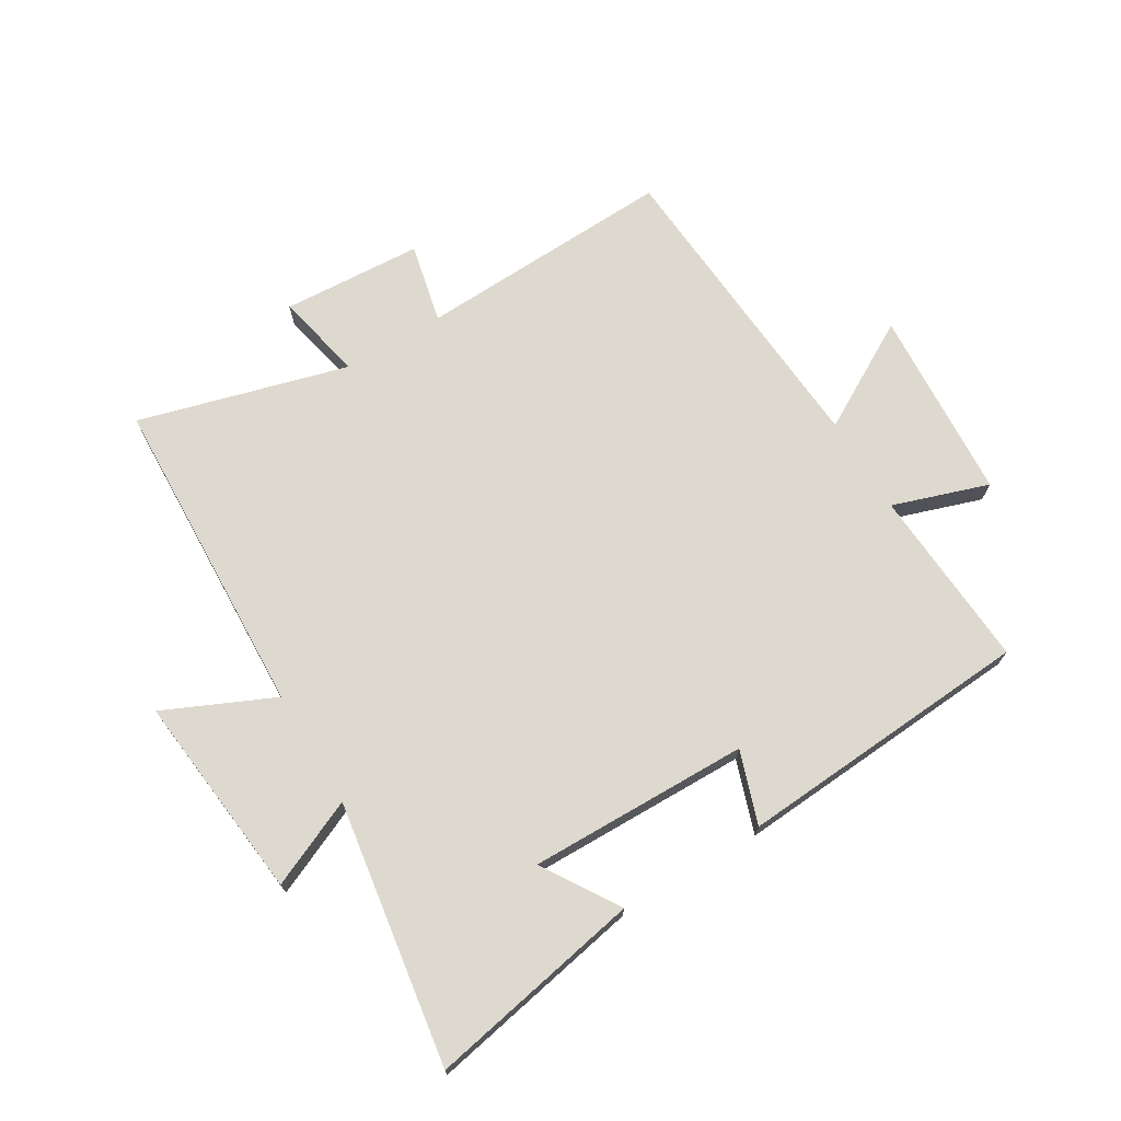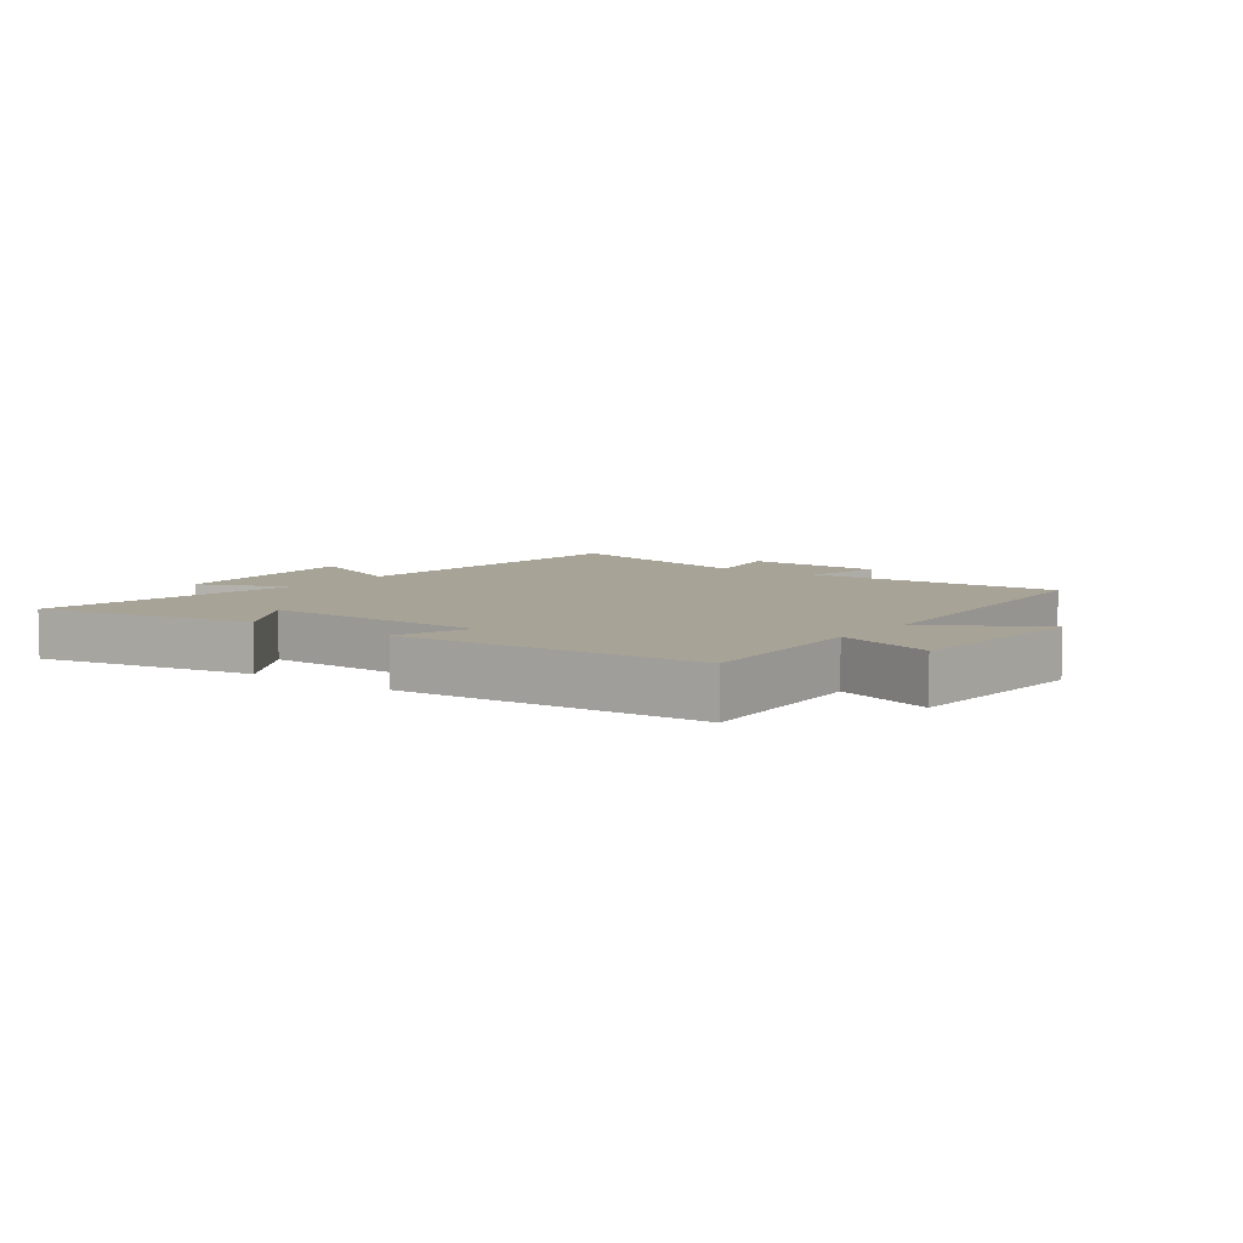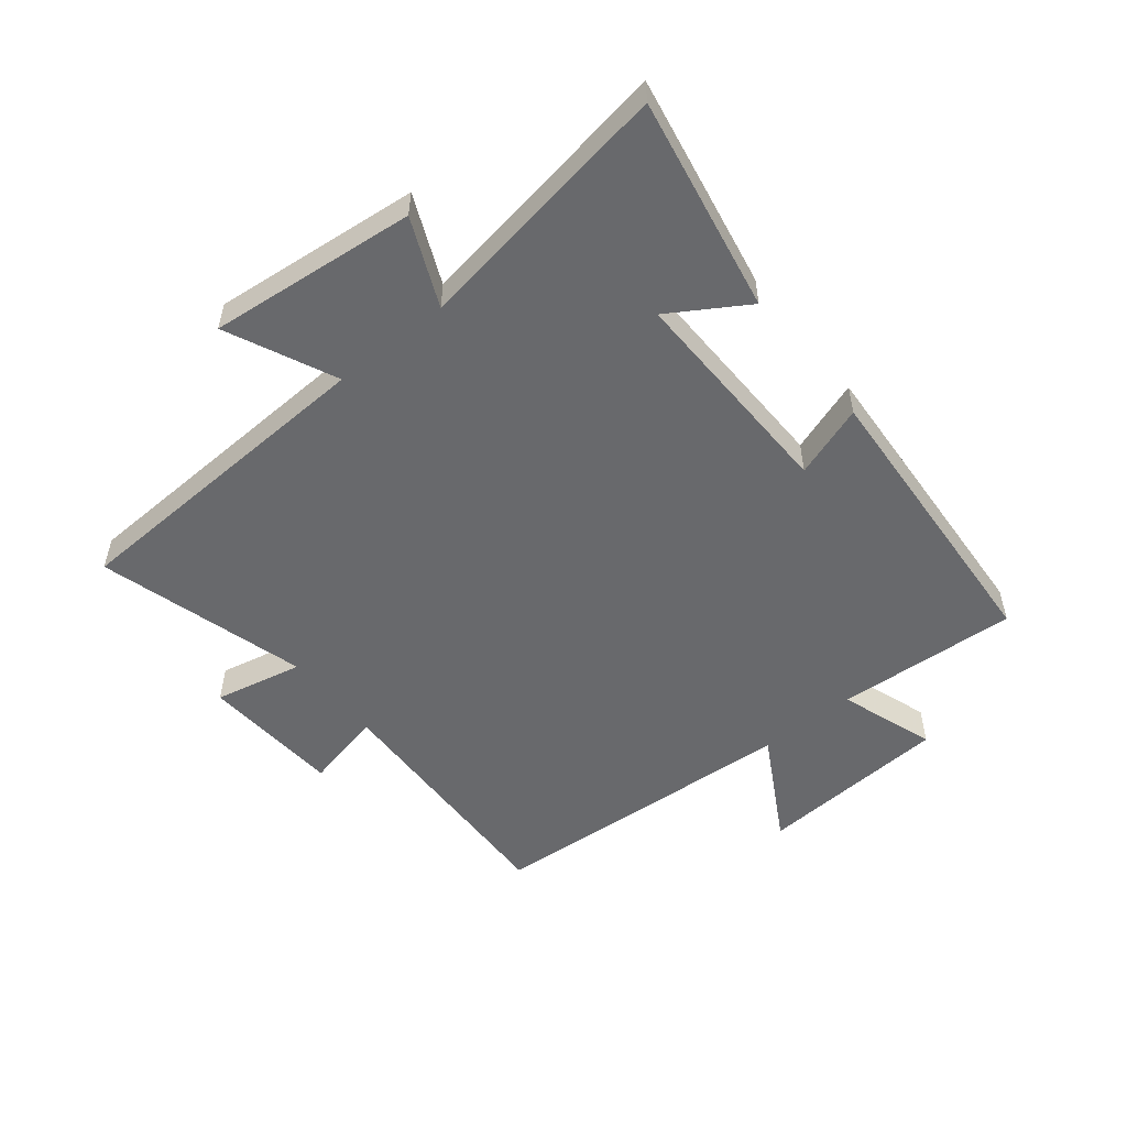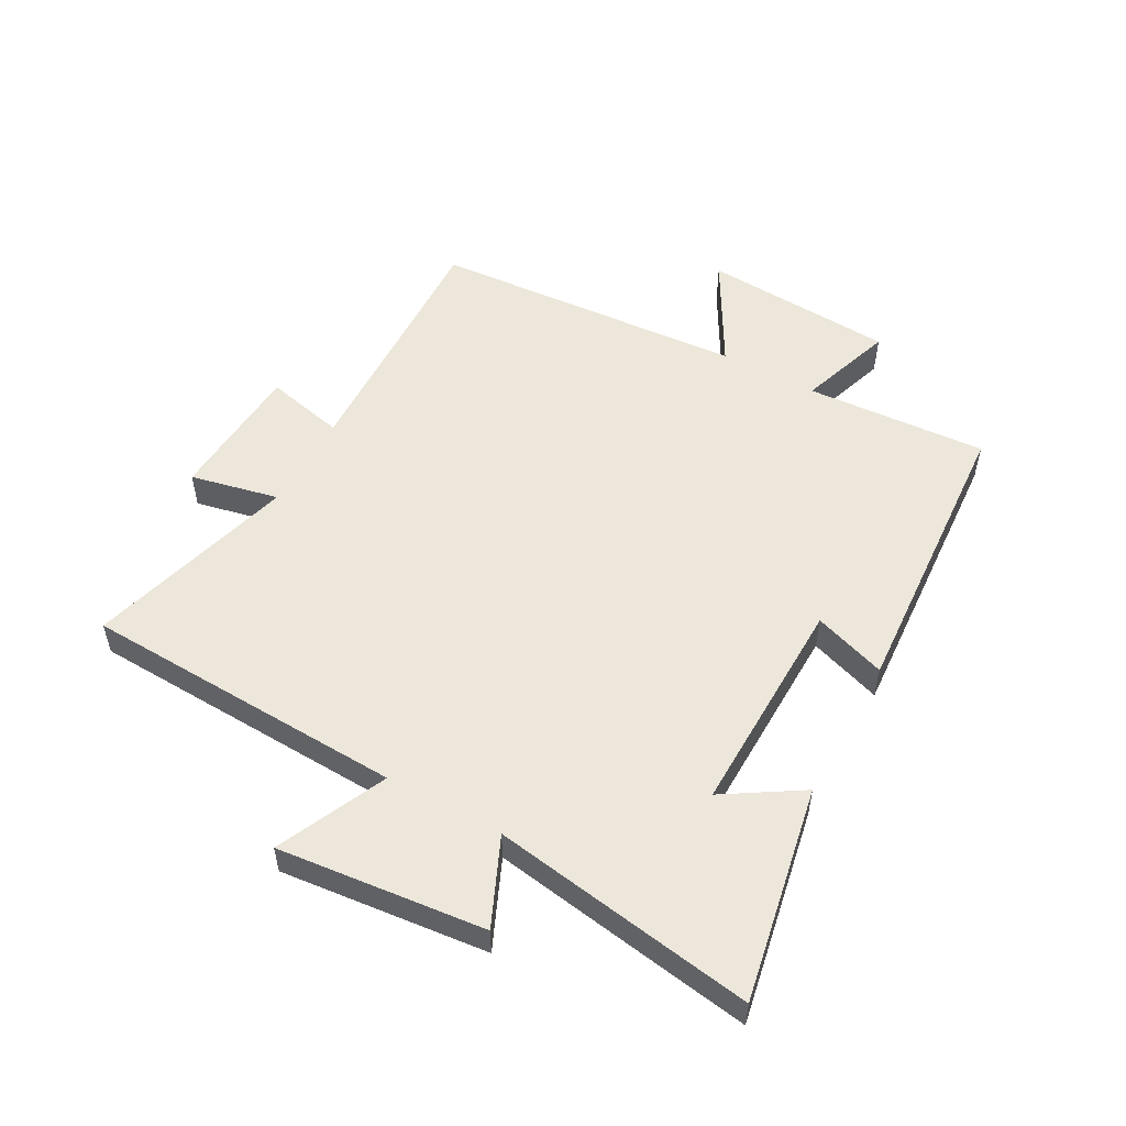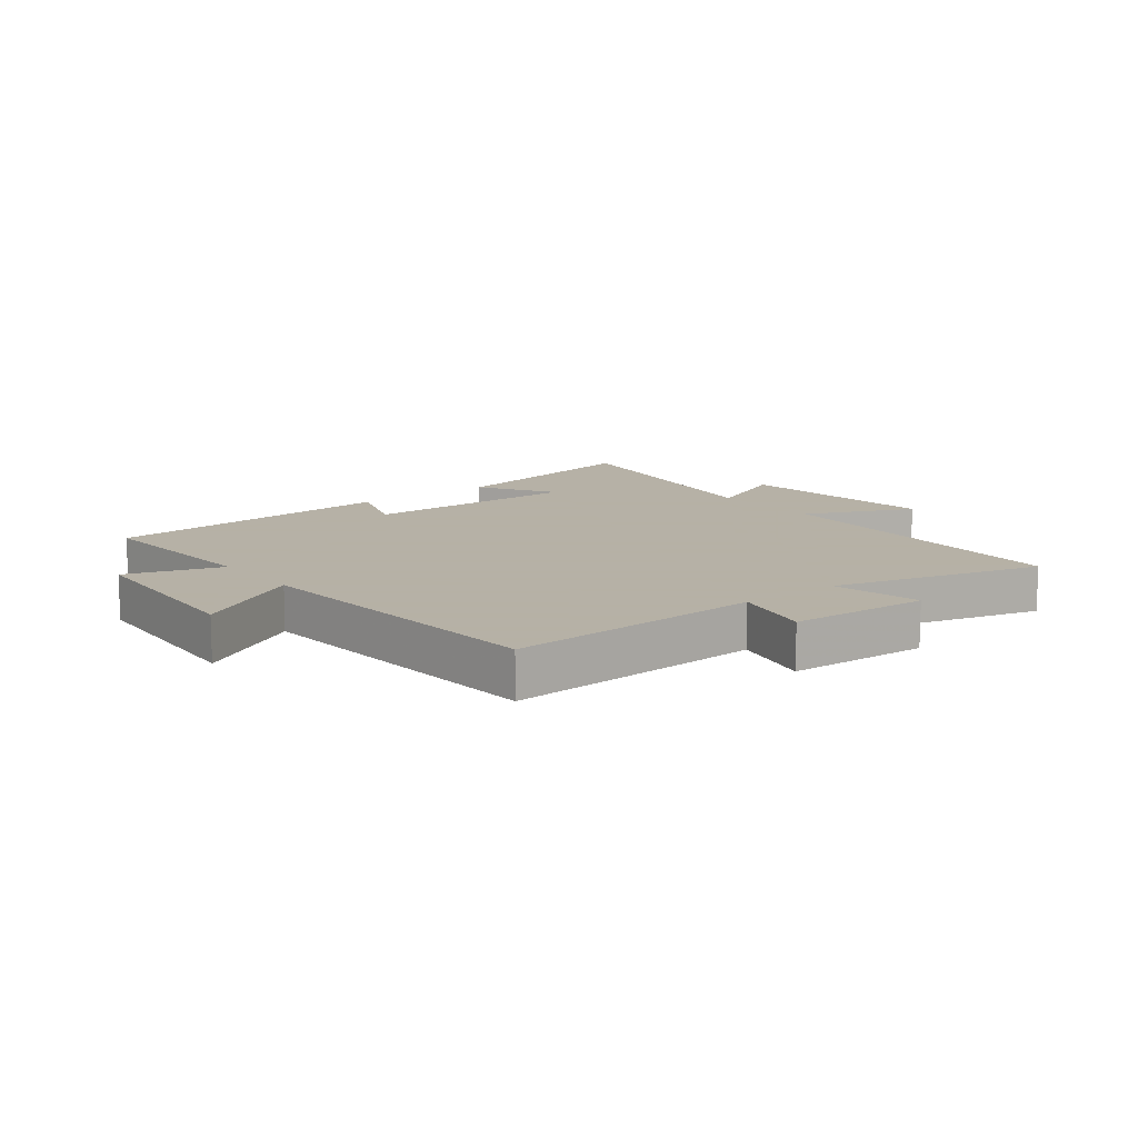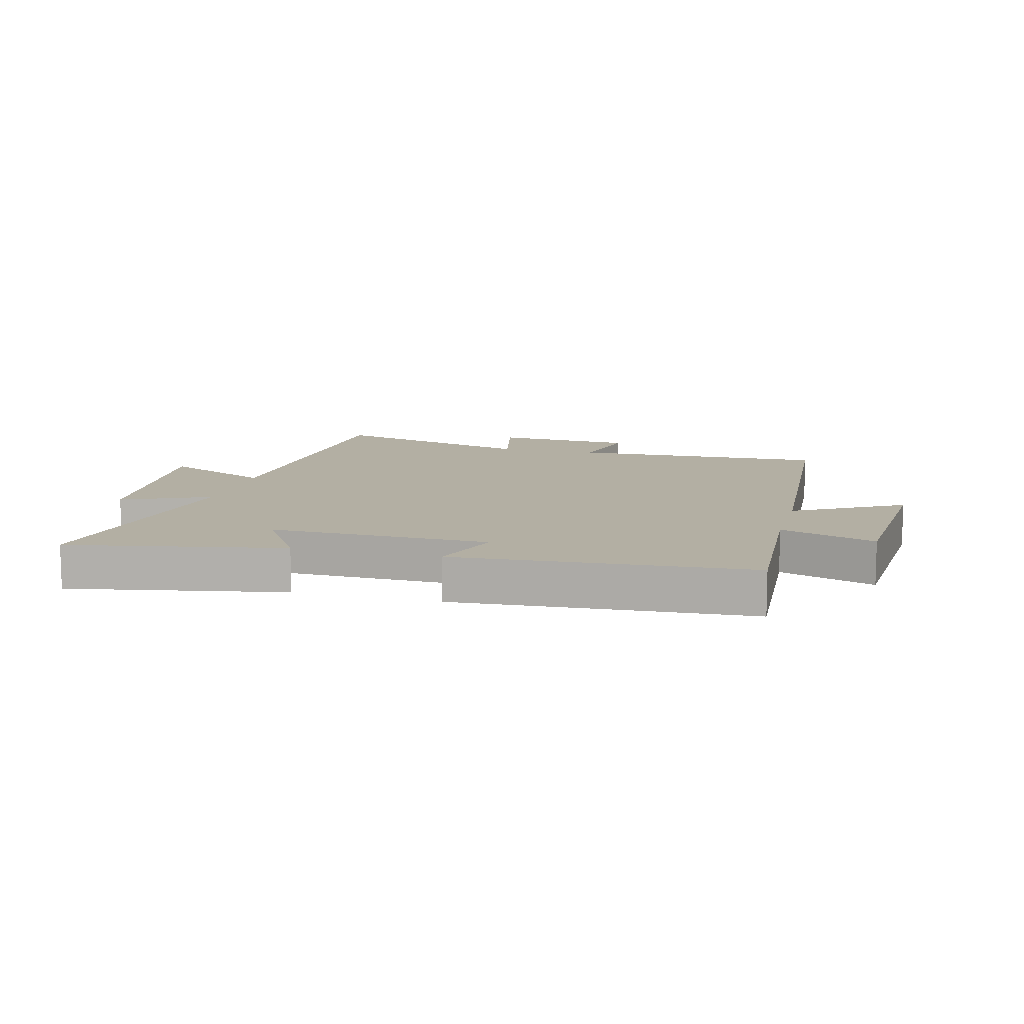
<metadata>
{"format":"obj","ext":"obj","renderer":"f3d","projection":"perspective","resolution":1024,"background":"white","views":[{"elev":71.4,"azim":148.9,"up":"+Y"},{"elev":6.7,"azim":-143.3,"up":"+Y"},{"elev":-52.7,"azim":129.0,"up":"+Y"},{"elev":53.1,"azim":118.9,"up":"+Y"},{"elev":12.1,"azim":-38.1,"up":"+Y"},{"elev":11.1,"azim":-165.3,"up":"+Y"}]}
</metadata>
<code>
v -0.463 0.07 0.517
v -0.038 0.07 0.5
v -0.068 0.07 0.632
v 0.164 0.07 0.646
v 0.132 0.07 0.5
v 0.478 0.07 0.596
v 0.5 0.07 0.062
v 0.68 0.07 0.144
v 0.644 0.07 -0.198
v 0.5 0.07 -0.134
v 0.568 0.07 -0.568
v 0.213 0.07 -0.5
v 0.292 0.07 -0.374
v -0.072 0.07 -0.38
v -0.031 0.07 -0.5
v -0.519 0.07 -0.467
v -0.5 0.07 -0.167
v -0.658 0.07 -0.22
v -0.678 0.07 0.098
v -0.5 0.07 -0.003
v -0.463 0 0.517
v -0.038 0 0.5
v -0.068 0 0.632
v 0.164 0 0.646
v 0.132 0 0.5
v 0.478 0 0.596
v 0.5 0 0.062
v 0.68 0 0.144
v 0.644 0 -0.198
v 0.5 0 -0.134
v 0.568 0 -0.568
v 0.213 0 -0.5
v 0.292 0 -0.374
v -0.072 0 -0.38
v -0.031 0 -0.5
v -0.519 0 -0.467
v -0.5 0 -0.167
v -0.658 0 -0.22
v -0.678 0 0.098
v -0.5 0 -0.003
f 17 18 19 20
f 17 20 1 2
f 14 15 16 17
f 13 14 17 2
f 10 11 12 13
f 10 13 2 3
f 7 8 9 10
f 5 6 7 10
f 5 10 3
f 3 4 5
f 40 39 38 37
f 22 21 40 37
f 37 36 35 34
f 22 37 34 33
f 33 32 31 30
f 23 22 33 30
f 30 29 28 27
f 30 27 26 25
f 23 30 25
f 25 24 23
f 1 21 22 2
f 2 22 23 3
f 3 23 24 4
f 4 24 25 5
f 5 25 26 6
f 6 26 27 7
f 7 27 28 8
f 8 28 29 9
f 9 29 30 10
f 10 30 31 11
f 11 31 32 12
f 12 32 33 13
f 13 33 34 14
f 14 34 35 15
f 15 35 36 16
f 16 36 37 17
f 17 37 38 18
f 18 38 39 19
f 19 39 40 20
f 20 40 21 1

</code>
